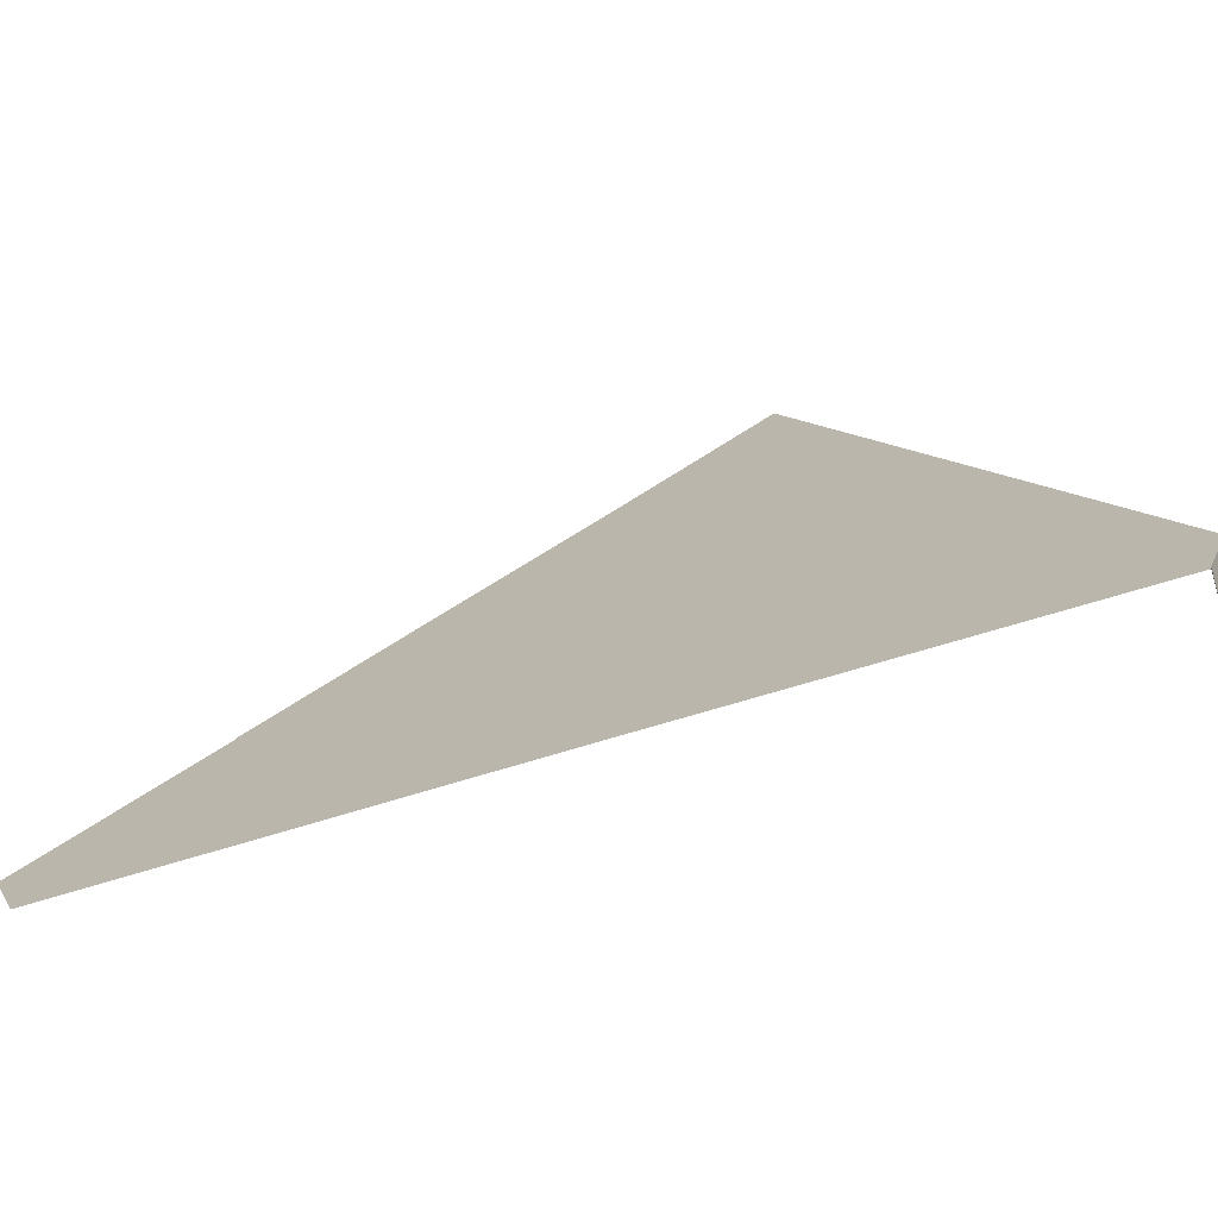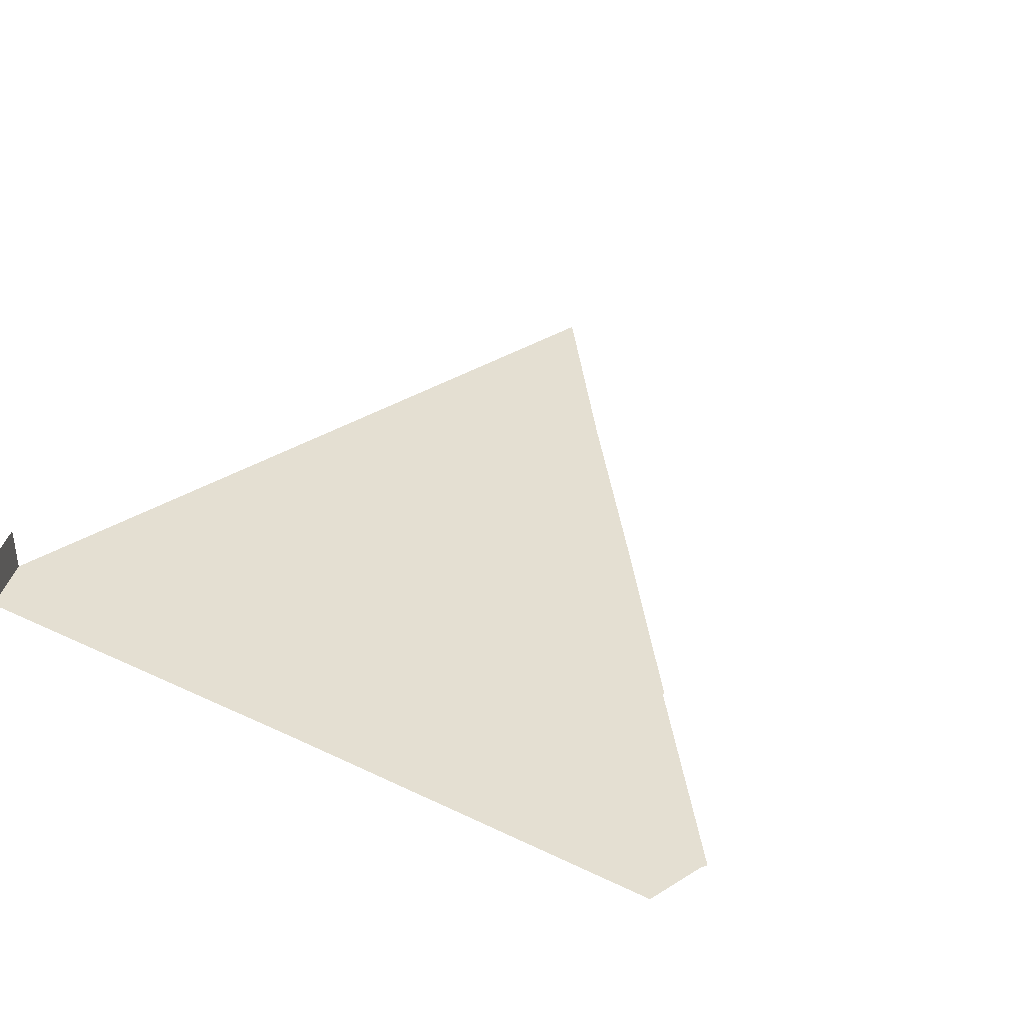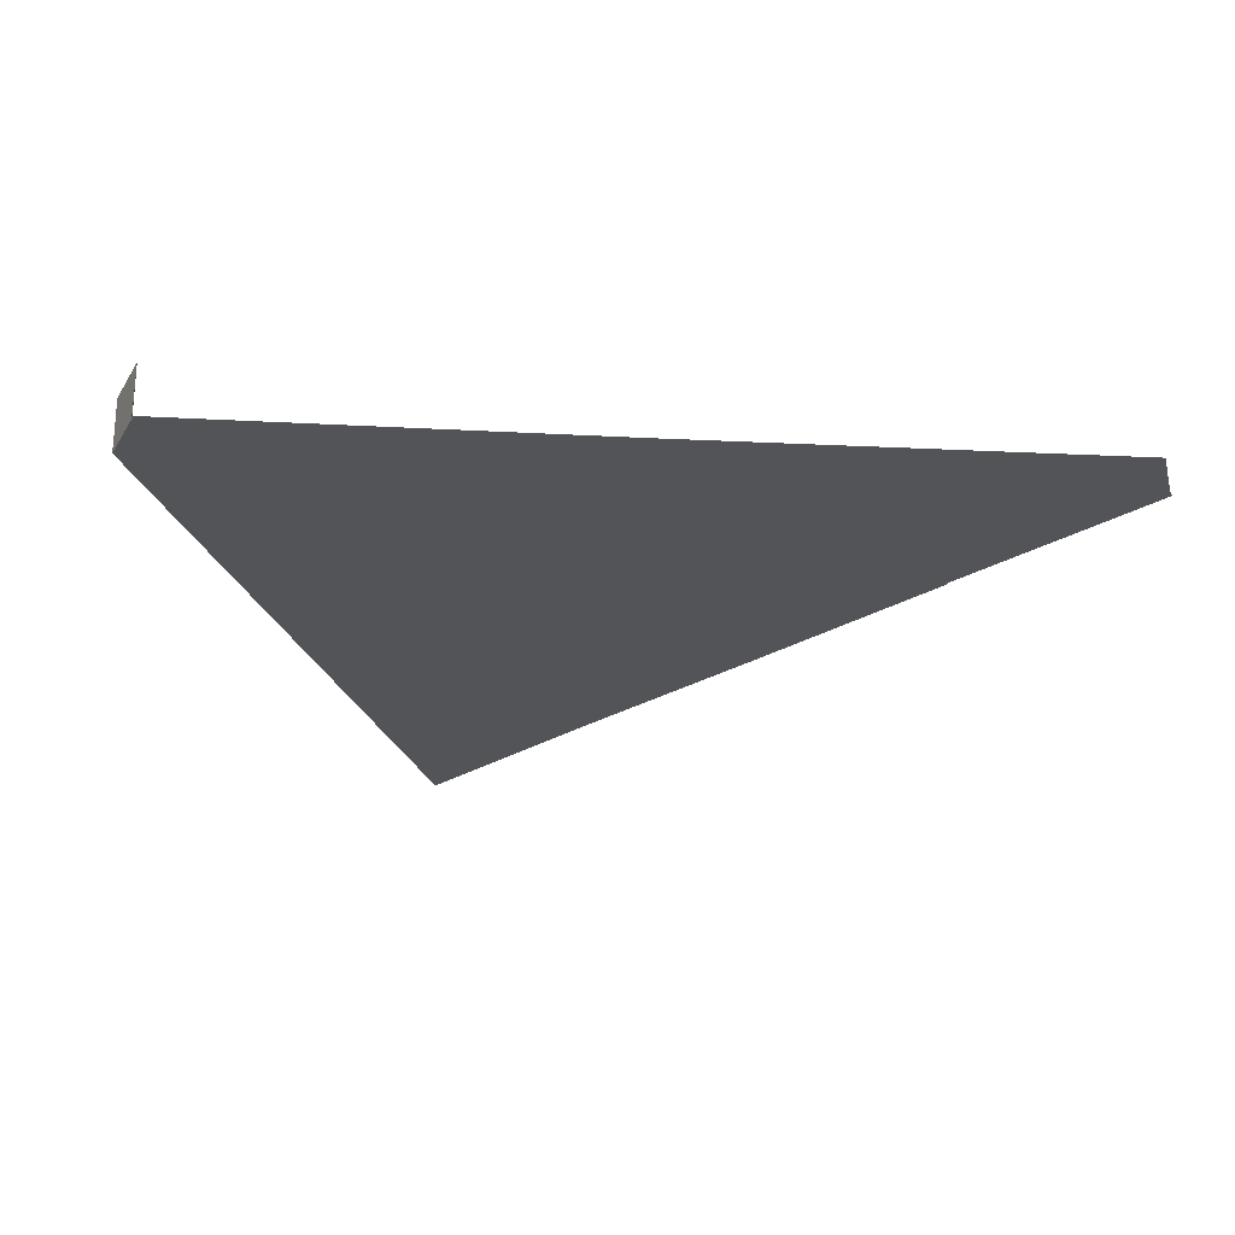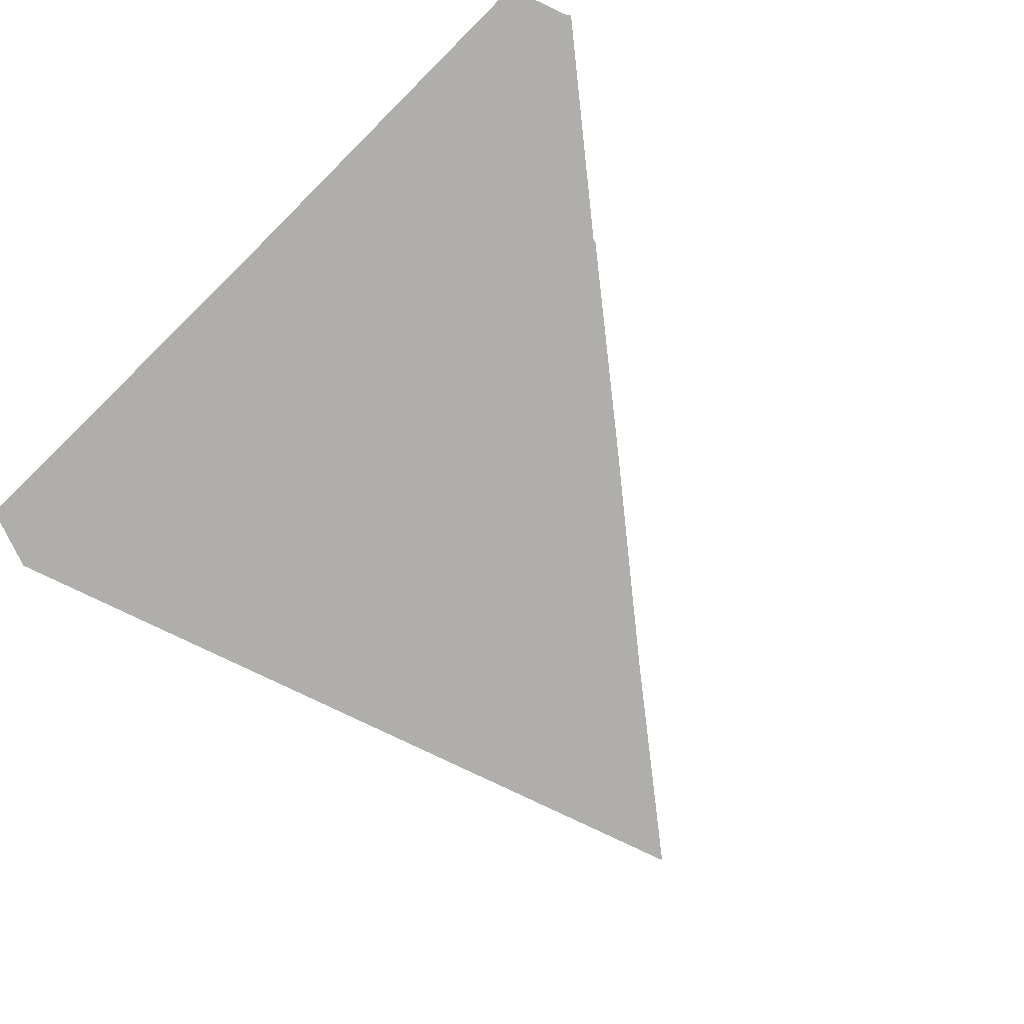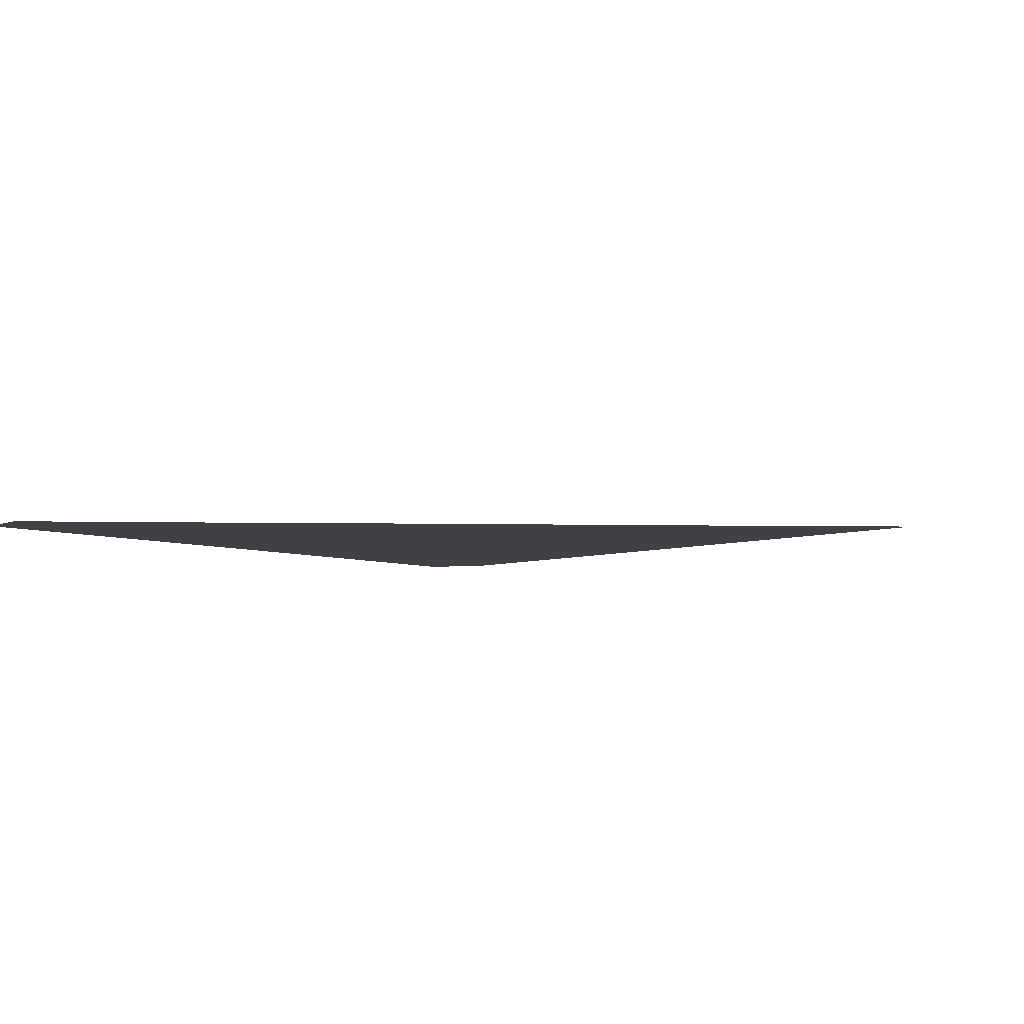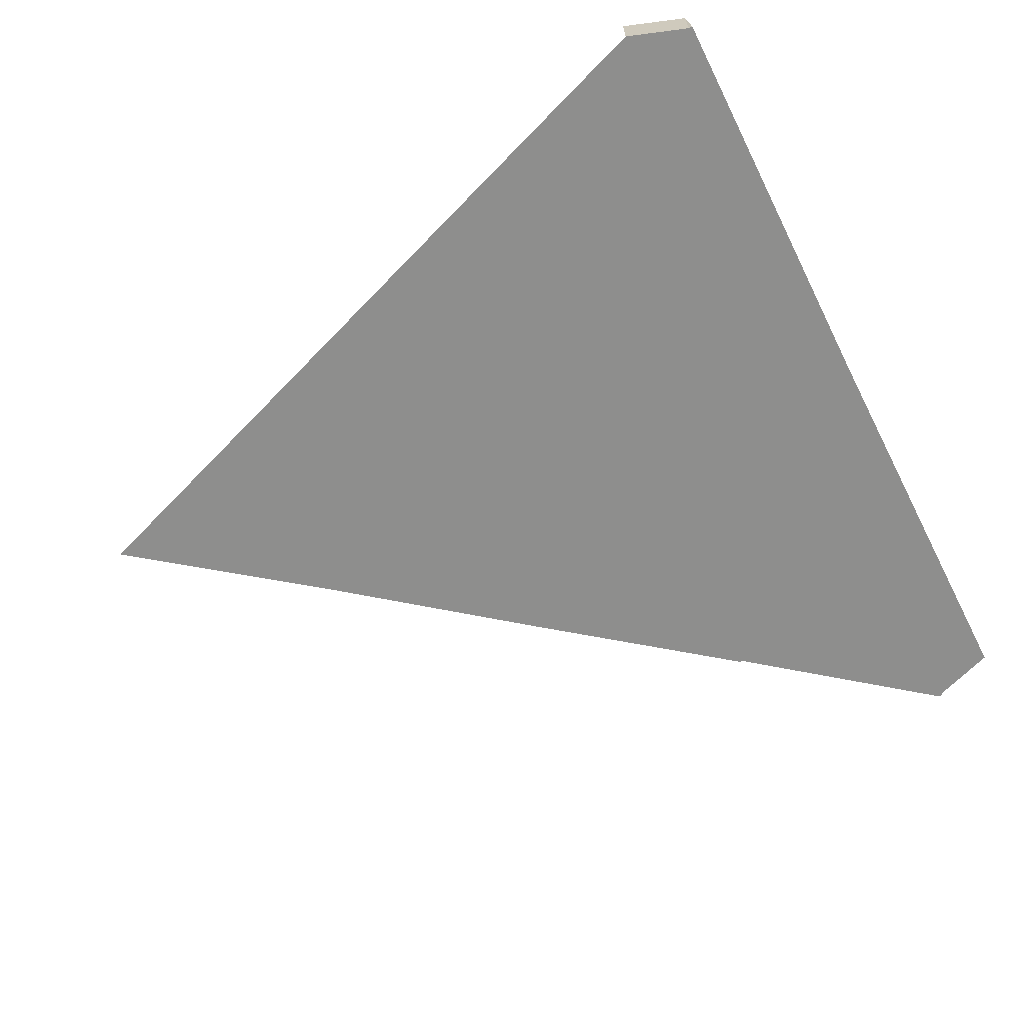
<metadata>
{"format":"obj","ext":"obj","renderer":"f3d","projection":"perspective","resolution":1024,"background":"white","views":[{"elev":-74.5,"azim":-163.3,"up":"+Y"},{"elev":36.9,"azim":32.0,"up":"+Z"},{"elev":-23.6,"azim":-4.6,"up":"+Z"},{"elev":-77.9,"azim":44.9,"up":"+Z"},{"elev":-5.3,"azim":124.3,"up":"+Z"},{"elev":-64.9,"azim":-62.9,"up":"+Z"}]}
</metadata>
<code>
o LM_L_LC4_Playfield
v -244.2 563.1 23.53
v -233.9 534.5 23.53
v -233.9 534.5 -0
v -233.9 534.5 -0
v -233.9 534.5 23.53
v -233.8 532.7 -0
v -244.2 563.1 -0
v -244.2 563.1 23.53
v -233.9 534.5 -0
v -41.23 534.8 -0
v -233.9 534.5 -0
v -233.8 532.7 -0
v -233.9 534.5 -0
v -41.23 534.8 -0
v -36.22 548.9 -0
v -106.2 639.1 -0
v 151.5 535.1 -0
v -244.2 563.1 -0
v -176.3 729.4 -0
v 161.5 563.2 -0
v 91.47 653.5 -0
v 163.4 566.1 -0
v -181.4 743.7 -0
v 21.46 743.7 -0
v 92.44 654.9 -0
v 91.47 653.5 -0
v 163.4 566.1 -0
v 21.46 743.7 -0
v 92.92 655.6 -0
v 92.44 654.9 -0
v 22.42 745.2 -0
v -48.56 833.9 -0
v -118.6 924.2 -0
f 3 2 1
f 6 5 4
f 9 8 7
f 12 11 10
f 15 14 13
f 13 16 15
f 17 14 15
f 19 13 18
f 17 15 20
f 13 19 16
f 15 21 20
f 22 20 21
f 19 18 23
f 16 24 15
f 27 26 25
f 15 24 21
f 16 19 24
f 25 26 28
f 30 24 29
f 24 31 29
f 19 32 24
f 33 19 23
f 31 24 32
f 19 33 32

</code>
